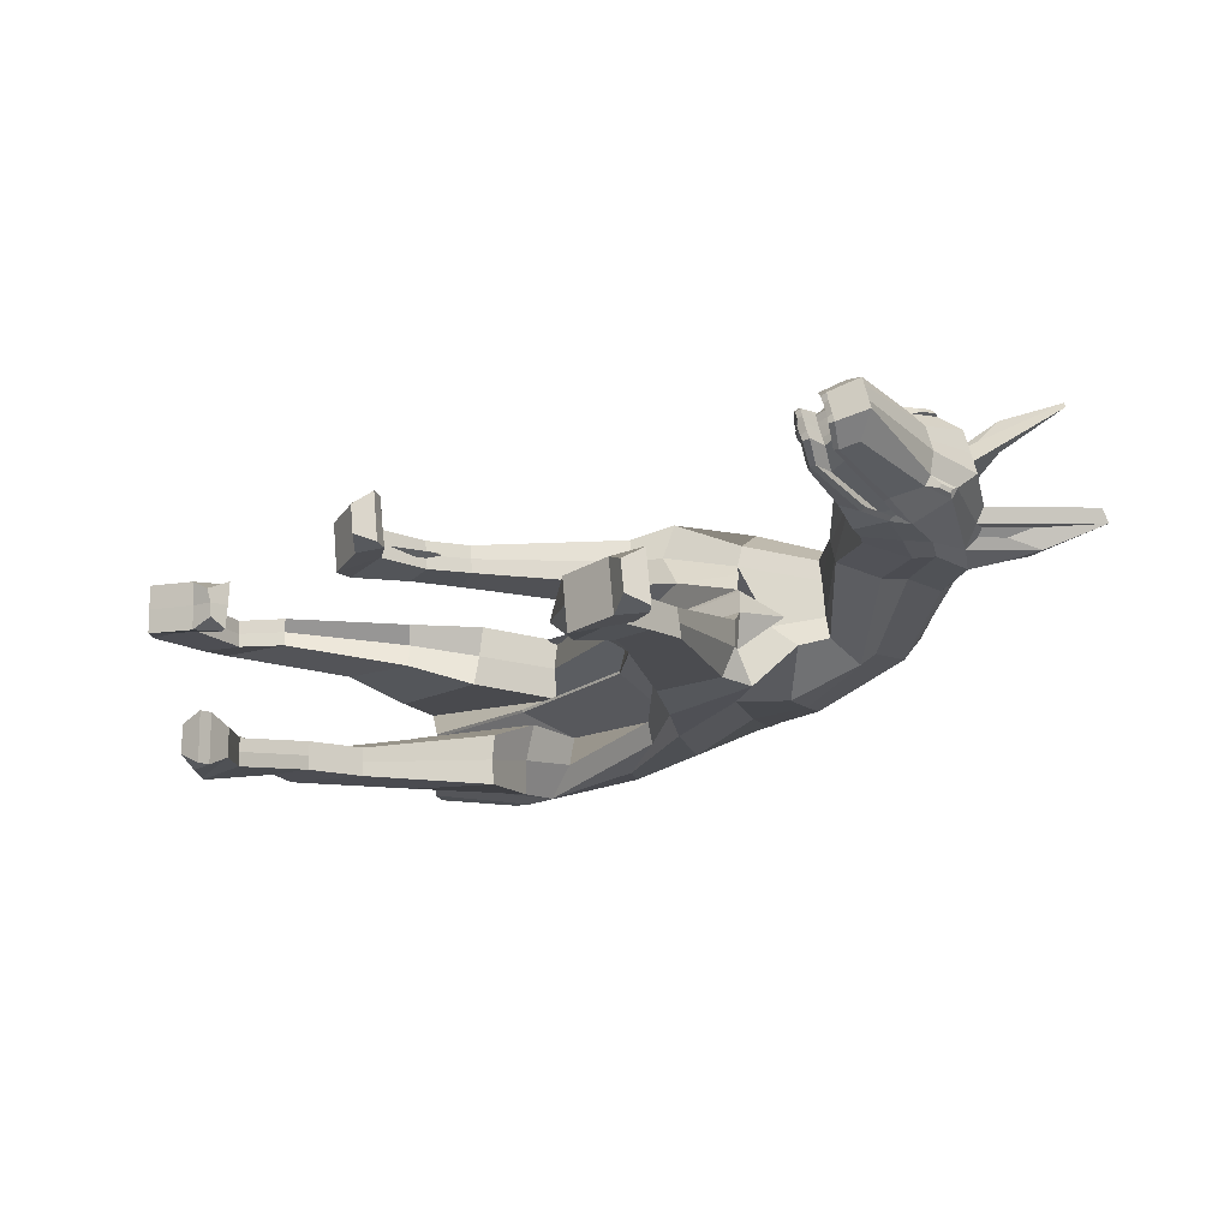
<metadata>
{"format":"obj","ext":"obj","renderer":"f3d","projection":"perspective","resolution":1024,"background":"white","views":[{"elev":-13.4,"azim":43.1,"up":"+Z"}]}
</metadata>
<code>
o Plane.037
v -14.06 16.72 0.1003
v -15.73 15.53 0.1003
v -16.11 17.82 0.1003
v -8.931 14.16 -3.265
v -7.684 11.15 -3.352
v -10.79 9.744 -3.352
v -12.54 12.89 -2.257
v 12.01 8.761 2.719
v 12.15 8.72 2.431
v 12.38 8.024 2.5
v 12.22 8.049 2.777
v 15.9 4.469 5.002
v 15.18 4.808 4.157
v 14.86 8.647 3.607
v 14.96 8.844 4.008
v -7.508 20.95 -0.8655
v -7.379 20.63 -1.134
v -10.2 20.03 -1.286
v -10.17 20.54 -0.9757
v 12.52 7.092 3.096
v 12.29 7.114 3.55
v 15.05 9.883 3.397
v 15.14 9.662 3.531
v 15.06 9.153 3.618
v -8.305 16.03 -1.909
v -9.46 16.21 -3.152
v -3.083 15.28 -1.775
v -2.862 14.8 -1.002
v -13.92 19.29 -2.257
v -13.92 19.75 -1.467
v 14.86 3.951 4.678
v 14.5 4.588 3.984
v -16.04 16.25 -1.548
v -15.8 15.51 -2.419
v -14.65 14.54 -2.257
v -15.01 15.86 -1.467
v 6.611 19.18 1.139
v 6.335 19.06 0.7808
v 0.9413 20.68 -0.26
v 0.9481 20.87 0.143
v -12.62 12.81 -1.467
v -10.95 9.598 -2.366
v -10.86 9.638 -1.379
v -13.16 12.24 -0.6776
v -4.857 16 -2.634
v -11.36 16.83 -3.117
v -0.1929 13.58 -2.064
v 1.557 11.12 -1.817
v 13.41 11.05 2.472
v 13.19 13.29 2.701
v 13.87 9.267 2.65
v 14.07 7.763 3.171
v 6.886 15.6 -0.04143
v 6.739 14.01 0.7204
v 6.423 12.54 0.2548
v 4.74 14.18 -1.285
v 10.78 13.25 2.074
v 11.04 14.85 1.887
v 12.68 14.14 2.239
v 12.78 12.14 2.304
v 2.871 13.29 -1.192
v 5.58 10.97 -1.352
v 6.831 16.61 0.5407
v 1.225 10.59 -0.5552
v 6.618 13.94 1.499
v 9.076 11.38 2.62
v 9.041 11.38 2.742
v 5.376 10.43 -0.07589
v 5.671 11.92 0.9598
v 5.088 9.922 -1.105
v 2.669 9.157 -1.388
v -9.106 14.1 0.1003
v -15.15 14.29 -0.6776
v -8.62 16.62 -0.6776
v -2.193 21.72 -0.2769
v -2.122 21.22 -0.3947
v 12.83 14.36 2.889
v 11.24 15.39 2.301
v 13.92 14.54 2.389
v 15.36 14.7 2.56
v -15.49 18.35 -2.257
v -15.21 19.26 -1.467
v 12.99 4.94 3.718
v 12.86 4.942 4.112
v 12.1 7.119 4.14
v 12.13 7.12 4.062
v 13.27 4.232 4.43
v 13.12 4.234 4.56
v -13.92 20.21 0.1003
v -13.92 20.21 -0.6776
v -15.18 19.77 -0.445
v -15.18 19.77 0.1003
v 11.32 15.63 3.447
v 11.43 15.62 2.958
v 6.91 19.3 1.501
v 5.785 19.59 2.141
v 0.2091 20.56 1.285
v 1.054 21.15 0.5366
v -2.145 22.18 0.02221
v -2.839 21.11 0.9268
v 13.93 13.06 4.717
v 14.16 13.05 3.99
v 12.98 14.6 3.53
v 12.75 14.63 4.256
v -7.392 21.46 -0.519
v -7.647 20.87 0.286
v -8.58 13.81 -1.971
v 0.4182 10.7 1.437
v 0.9799 10.04 0.7161
v 5.548 10.38 1.246
v 5.529 10.42 2.027
v 6.049 12.28 1.313
v 4.955 10.88 1.963
v 4.874 11.09 3.165
v 6.463 13.96 2.895
v -3.264 13.63 0.8031
v -4.674 18.76 -0.3555
v -16.35 16.84 -0.6776
v 14.71 3.954 5.14
v 14.77 3.953 4.95
v 15.81 4.472 5.277
v 15.76 4.473 5.468
v -10.14 20.97 0.1159
v -10.1 21.08 -0.6586
v 14.96 8.873 5.207
v 15.09 8.87 4.807
v 15.37 10.94 4.428
v 15.14 10.93 5.187
v 11.85 8.26 3.999
v 12.05 8.062 3.284
v 11.67 9.053 3.943
v 11.85 8.781 3.229
v 5.731 9.86 -0.1258
v 7.809 4.595 -0.4999
v 7.885 4.601 -1.043
v 2.542 9.274 -0.4974
v 2.257 9.33 0.3753
v 5.865 9.739 0.7944
v 8.147 2.738 -0.5615
v 8.21 2.74 -1.107
v 6 4.033 -1.264
v 5.932 4.075 -0.167
v 7.712 4.583 0.04127
v 5.959 4.048 -0.7164
v 5.748 2.835 -0.2861
v 7.163 0.0704 0.1153
v 8.419 0.7574 -0.1401
v 8.079 2.736 -0.01691
v 6.882 2.528 -1.261
v 5.803 2.721 -0.8327
v 8.482 0.76 -0.6852
v 9.217 0.3624 -0.6021
v 9.704 0.3331 -1.502
v 8.546 0.7626 -1.23
v 6.142 0.2434 -0.9584
v 7.381 0.07931 -1.772
v 10.61 0.06962 -1.398
v 9.835 -0.7092 -1.492
v 7.775 -0.6203 -1.73
v 7.557 -0.6292 0.1576
v 9.06 0.3622 0.3361
v 7.666 -0.6248 -0.7861
v 9.617 -0.7181 0.3954
v 10.51 -1.135 0.09326
v 10.89 -0.4161 0.5442
v 10.4 0.0607 0.4893
v 9.726 -0.7137 -0.5483
v 10.51 0.06516 -0.4544
v 10.58 -1.132 -0.4519
v 10.64 -1.13 -0.997
v 11.11 -0.4072 -1.343
v 11 -0.4117 -0.3995
v -7.777 11.15 -2.366
v -10.21 6.614 -2.736
v -10.21 6.616 -3.284
v -12.55 5.671 -2.736
v -12.89 4.416 -2.644
v -12.9 4.465 -2.096
v -11.91 5.564 -2.187
v -11.03 4.626 -2.644
v -11.2 1.459 -2.888
v -11.21 1.469 -3.436
v -11.03 4.624 -3.193
v -10.21 6.616 -2.187
v -7.772 11.26 -1.379
v -7.761 13.4 -0.6776
v -12.65 0.9472 -2.888
v -12.31 0.6572 -2.888
v -12.31 0.6572 -1.938
v -12.33 1.18 -1.938
v -13.37 5.717 -3.284
v -12.89 4.417 -3.193
v -11.03 4.64 -2.096
v -11.1 -0.6048 -2.888
v -10.65 -1.535 -2.888
v -10.65 -1.535 -2.339
v -11.1 -0.6048 -1.938
v -9.713 -1.475 -1.938
v -9.72 -0.9725 -1.938
v -10.65 -1.535 -3.436
v -9.713 -1.475 -3.838
v -9.713 -1.475 -2.888
v -9.923 -0.009468 -3.436
v -9.72 -0.9725 -3.838
v -11.1 -0.6048 -3.838
v -12.31 0.6545 -3.838
v -9.923 -0.009468 -2.339
v -9.72 -0.9725 -2.888
v -9.923 -0.009468 -2.888
v -11.33 1.574 -2.339
v -12.65 0.9472 -3.838
v -17.01 19.84 -0.1484
v -17.01 19.84 0.1786
v -12.78 17.39 -2.964
v -16.06 16.15 -2.526
v 10.21 12.48 2.053
v 3.673 16.49 -1.067
v 1.277 16.2 -1.232
v -1.955 16.65 -2.187
v 12.42 11.24 2.133
v 12.95 9.973 2.413
v 13.52 8.482 2.645
v -5.534 17.07 -2.698
v -16.13 17 -1.602
v -14.34 17.49 0.1003
v -16 18.59 0.1003
v 13.31 4.619 3.672
v 13.6 3.913 4.29
v 13.14 7.464 2.852
v 11.73 9.398 2.429
v 13.52 3.915 4.507
v 13.44 3.915 4.69
v -16.29 17.88 -0.445
v 14.61 15.11 2.563
v 15.14 10.08 3.796
v 11.49 9.454 3.095
v 11.64 9.432 2.579
v 14.02 12.78 3.357
v 11.23 9.411 3.856
v 17.24 15.93 3.39
v 17.27 15.49 3.847
v 14.72 14.61 3.592
v 13.65 13.37 3.065
v 13.97 13.18 3.318
v -17.13 19.38 -0.1484
v -17.13 19.38 0.1786
v 14.49 13.93 3.008
v 15.22 14.38 3.309
v 13.75 8.583 2.823
v 13.7 9.435 2.806
v 13.66 9.269 2.757
v 13.71 8.418 2.773
v 12.6 8.724 6.483
v 12.53 9.543 6.473
v 12.79 8.695 6.324
v 12.85 7.826 6.363
v 13.71 3.925 4.797
v 13.65 3.926 4.973
v 13.6 4.779 4.945
v 13.65 4.779 4.769
v 13.6 3.931 5.16
v 13.54 4.781 5.133
v 13.45 4.811 5.392
v 13.51 3.968 5.418
v 14.65 3.898 4.653
v 14.6 4.757 4.622
v 14.25 5.374 3.942
v 14.34 4.524 3.997
v -14.06 16.71 0.2193
v -16.11 17.82 0.2193
v -15.73 15.47 0.2193
v -10.09 12.75 3.584
v -14.72 12.73 2.577
v -14.79 9.79 3.352
v -11.19 9.695 3.352
v 11.19 8.751 5.356
v 11.44 8.252 5.462
v 11.36 8.173 5.868
v 11.16 8.896 5.739
v 15.56 4.478 6.105
v 14.24 8.859 6.265
v 13.94 8.757 6.522
v 14.61 4.925 6.349
v -8.27 20.6 1.467
v -10.3 20.28 1.299
v -10.28 19.87 1.607
v -8.262 20.11 1.771
v 11.87 7.131 4.932
v 11.79 7.211 5.509
v 14.3 10.25 6.474
v 14.38 10.11 6.54
v 14.35 9.35 6.413
v -9.241 16.05 2.24
v -3.348 13.6 2.422
v -3.421 13.56 3.225
v -9.331 16.34 3.482
v -13.92 19.75 1.787
v -13.92 19.29 2.577
v 14.56 3.96 5.707
v 13.94 4.652 6.102
v -16.1 16.37 1.868
v -15.37 15.34 1.787
v -15.43 15.36 2.577
v -15.79 16.41 2.739
v 4.784 19.36 3.224
v -0.0945 20.17 2.429
v -0.2063 19.8 2.718
v 4.513 19.08 3.483
v -14.69 12.7 1.787
v -14.69 12.65 0.9972
v -14.7 9.646 1.698
v -14.88 9.782 2.685
v -5.36 15.33 3.521
v -10.61 15.94 3.437
v -1.779 13.6 4.11
v 0.8547 11.12 4.997
v 12.21 11.07 6.398
v 12.63 9.451 6.644
v 14 10.06 6.743
v 12.17 13.3 6.021
v 13.04 7.873 6.424
v 5.613 15.31 4.398
v 3.384 13.96 5.155
v 4.899 11.33 3.964
v 6.325 13.97 3.672
v 9.866 13.5 4.616
v 11.75 12.39 5.898
v 11.83 14.43 5.824
v 10.08 15.12 4.874
v 1.289 13.84 4.598
v 2.155 10.75 5.146
v 5.907 16.77 3.89
v 0.8243 10.62 3.689
v 8.869 11.37 3.375
v 8.837 11.37 3.499
v 2.023 10.26 3.826
v -1.18 11.12 4.453
v 0.7384 9.866 4.669
v -9.106 14.1 0.2193
v -9.3 16.28 0.9972
v -15.74 15.23 0.9972
v -3.14 20.68 2.096
v -3.321 20.24 2.386
v 12.22 14.56 5.458
v 10.51 15.24 4.622
v 13.77 14.73 7.516
v 12.56 14.55 6.739
v -15.18 19.31 1.787
v -15.61 18.44 2.577
v 12.59 4.933 4.978
v 12.47 4.938 5.38
v 12.07 7.243 4.315
v 13.07 4.236 4.734
v 13.12 4.236 5.002
v 12.02 7.124 4.404
v -13.92 20.21 0.2193
v -15.18 19.77 0.2193
v -15.18 19.77 0.7646
v -13.92 20.21 0.9972
v 11.28 15.63 3.644
v 5.783 19.59 2.26
v 5.047 19.67 2.966
v 11 15.37 4.159
v 0.1986 20.56 1.401
v -2.849 21.12 1.043
v -2.958 21.11 1.808
v 0.0949 20.56 2.16
v 13.88 13.06 4.887
v 12.69 14.63 4.465
v 12.47 14.6 5.211
v 13.65 13.05 5.623
v -7.69 20.94 0.3649
v -7.755 21.03 1.09
v -9.925 12.41 2.291
v 0.3393 10.76 1.548
v 5.343 10.51 2.126
v 3.034 9.883 2.639
v -1.291 12.13 2.149
v 4.965 10.94 2.084
v 4.92 11.08 2.863
v -3.267 13.63 0.9106
v -4.571 18.35 1.287
v -16.11 17.82 0.9972
v 14.68 3.954 5.231
v 15.7 4.474 5.643
v 15.64 4.476 5.833
v 14.62 3.955 5.422
v -10.13 20.98 0.2349
v -10.33 20.67 0.9904
v 14.93 8.874 5.316
v 15.1 10.93 5.302
v 14.87 10.91 6.044
v 14.8 8.877 5.713
v 11.8 8.262 4.179
v 11.59 8.261 4.929
v 11.6 8.822 4.073
v 11.38 8.812 4.821
v 0.908 9.765 3.783
v -3.39 5.681 4.408
v -3.288 5.639 3.867
v -1.103 11.21 2.652
v -1.199 11.19 3.546
v 1.016 9.764 2.89
v -4.102 4.11 4.41
v -4.048 4.114 3.864
v -4.444 6.286 4.289
v -3.22 5.648 3.323
v -4.633 6.352 3.163
v -4.187 6.262 3.766
v -5.341 4.504 3.164
v -3.995 4.121 3.318
v -4.298 2.134 3.426
v -5.623 1.882 2.868
v -5.431 4.534 4.258
v -3.695 4.207 3.905
v -4.358 2.129 3.972
v -4.421 2.126 4.517
v -3.558 1.344 5.017
v -3.449 1.347 4.073
v -4.576 1.729 3.945
v -5.831 1.884 4.757
v -5.692 1.093 4.769
v -3.779 0.3166 4.986
v -2.79 0.768 5.103
v -3.341 1.359 3.129
v -5.473 1.098 2.882
v -5.583 1.102 3.825
v -3.56 0.3269 3.099
v -2.567 0.8098 3.216
v -2.255 0.1975 3.249
v -2.935 -0.3451 3.572
v -3.665 0.3285 4.043
v -2.681 0.7718 4.159
v -2.998 -0.3477 4.117
v -2.364 0.193 4.193
v -2.474 0.1868 5.137
v -3.061 -0.3507 4.662
v -11.8 10.32 2.685
v -14.88 6.349 3.604
v -14.89 6.337 3.055
v -18.08 6.051 3.055
v -18.15 5.992 2.506
v -17.77 4.54 2.415
v -17.8 4.481 2.964
v -16.16 5.037 2.964
v -16.21 5.058 3.513
v -15.62 2.273 3.756
v -15.67 2.251 3.207
v -11.34 9.832 1.698
v -14.86 6.334 2.506
v -9.597 11.82 0.9972
v -16.81 1.283 3.207
v -16.72 1.321 2.257
v -16.19 0.696 2.257
v -16.2 0.6894 3.207
v -18.01 6.121 3.604
v -17.82 4.442 3.513
v -16.09 5.029 2.415
v -14.38 1.429 3.207
v -14.41 1.479 2.257
v -13.49 1.617 2.659
v -13.5 1.581 3.207
v -13.83 2.408 2.257
v -13.38 2.242 2.257
v -13.37 2.326 3.207
v -13.37 2.379 4.157
v -13.56 1.461 3.756
v -14.77 2.605 3.756
v -16.16 0.6803 4.157
v -14.45 1.413 4.157
v -13.82 2.577 4.157
v -14.8 2.508 2.659
v -13.85 2.486 3.207
v -14.8 2.543 3.207
v -15.74 2.227 2.659
v -16.83 1.289 4.157
v -17.01 19.84 0.468
v -15.86 17.22 2.846
v -12.09 17.43 3.284
v 9.337 12.22 4.44
v 0.1489 15.59 4.228
v 2.111 16.25 4.683
v -3.912 15.38 3.641
v 11.34 11.52 5.773
v 11.78 10.24 6.207
v 12.35 8.632 6.473
v -7.085 16.22 3.213
v -16.24 17.24 1.921
v -16 18.59 0.2193
v -14.33 17.48 0.2193
v 13.33 3.922 5.323
v 12.71 4.618 5.636
v 12.2 7.587 6.101
v 10.78 9.366 5.464
v 13.38 3.916 4.855
v 13.4 3.922 5.098
v -16 18.59 0.7646
v 13.19 15.13 7.055
v 11.02 9.453 4.685
v 10.81 9.398 5.219
v 13.18 12.78 6.043
v 11.19 9.415 3.967
v 15.72 15.94 8.044
v 16.02 15.5 7.7
v 13.85 14.61 6.328
v 13.13 13.19 6.042
v 12.73 13.37 6.039
v -17.13 19.38 0.468
v 14.1 14.41 6.813
v 13.35 13.94 6.613
v 13.69 5.393 5.965
v 13.75 4.533 6.003
v 14.36 3.905 5.599
v 14.4 4.783 5.628
v 14.47 4.828 5.393
v 14.42 3.948 5.358
v 13.87 7.713 3.102
v 13.81 8.568 3.069
v 13.85 3.961 4.354
v 13.8 4.814 4.327
v 13.71 4.778 4.585
v 13.77 3.925 4.612
v 14.48 3.947 5.167
v 14.51 3.947 5.076
v 14.47 4.808 5.045
v 14.44 4.807 5.135
v 12.89 4.673 5.734
v 12.84 5.533 5.705
v 12.33 8.336 6.141
v 12.38 7.478 6.165
v 13.52 4.671 3.701
v 13.35 7.449 2.951
v 14.57 3.946 4.886
v 12.54 8.557 6.501
v 13.31 8.3 2.944
v 13.47 5.524 3.68
v 14.53 4.806 4.856
v 12.47 9.382 6.489
v 15.1 9.234 3.783
v 15.18 9.741 3.696
v 14.2 9.997 6.697
v 14.17 9.239 6.57
f 1 2 3
f 4 5 6 7
f 8 9 10 11
f 12 13 14 15
f 16 17 18 19
f 11 10 20 21
f 22 23 24 14
f 25 26 27 28
f 19 18 29 30
f 31 32 13 12
f 33 34 35 36
f 37 38 39 40
f 41 42 43 44
f 45 27 26 46
f 47 48 27 45
f 49 50 22 51
f 51 22 14 52
f 53 54 55 56
f 57 58 59 60
f 61 62 48 47
f 52 14 13 32
f 56 55 62 61
f 63 38 58 57
f 46 26 35 34
f 28 27 48 64
f 65 54 66 67
f 68 62 55 69
f 62 70 71 48
f 72 2 73 74
f 75 76 17 16
f 69 55 54 65
f 77 59 58 78
f 59 79 80 50
f 40 39 76 75
f 78 58 38 37
f 30 29 81 82
f 21 20 83 84
f 85 86 87 88
f 89 90 91 92
f 93 94 95 96
f 97 98 99 100
f 101 102 103 104
f 104 103 94 93
f 100 99 105 106
f 25 107 4 26
f 108 109 110 111
f 111 110 112 113
f 114 69 65 115
f 116 117 109 108
f 96 95 98 97
f 3 118 73 2
f 119 120 121 122
f 123 124 90 89
f 72 74 117 116
f 125 126 127 128
f 129 130 86 85
f 106 105 124 123
f 122 121 126 125
f 131 132 130 129
f 133 134 135 70
f 64 136 137 109
f 109 137 138 110
f 68 133 70 62
f 134 139 140 135
f 70 135 141 71
f 137 142 143 138
f 136 144 142 137
f 145 146 147 148
f 135 140 149 141
f 142 145 148 143
f 144 150 145 142
f 151 152 153 154
f 150 155 146 145
f 139 151 154 140
f 140 154 156 149
f 153 157 158 159
f 154 153 159 156
f 146 160 161 147
f 155 162 160 146
f 163 164 165 166
f 160 163 166 161
f 162 167 163 160
f 152 168 157 153
f 169 170 171 172
f 167 169 164 163
f 168 172 171 157
f 157 171 170 158
f 173 174 175 5
f 176 177 178 179
f 180 181 182 183
f 43 179 184 185
f 36 41 44 73
f 107 173 5 4
f 73 44 186 74
f 26 4 7 35
f 42 176 179 43
f 44 43 185 186
f 187 188 189 190
f 5 175 191 6
f 175 183 192 191
f 174 180 183 175
f 177 187 190 178
f 179 178 193 184
f 194 195 196 197
f 197 196 198 199
f 195 200 201 202
f 203 204 205 206
f 189 197 199 207
f 204 201 200 205
f 208 202 201 204
f 181 209 203 182
f 209 208 204 203
f 188 194 197 189
f 190 189 207 210
f 183 182 211 192
f 182 203 206 211
f 178 190 210 193
f 91 212 213 92
f 29 214 215 81
f 53 63 57 216
f 39 217 218 76
f 76 218 219 17
f 216 57 60 220
f 38 63 217 39
f 221 49 51 222
f 17 219 223 18
f 18 223 214 29
f 82 81 215 224
f 92 225 226
f 84 83 227 228
f 9 221 222 10
f 10 222 229 20
f 66 216 220 230
f 20 229 227 83
f 54 53 216 66
f 88 87 231 232
f 226 233 118 3
f 214 46 34 215
f 217 56 61 218
f 218 61 47 219
f 63 53 56 217
f 219 47 45 223
f 223 45 46 214
f 224 215 34 33
f 225 1 3 226
f 233 224 33 118
f 87 84 228 231
f 91 82 224 233
f 206 205 194 188
f 207 199 208 209
f 210 207 209 181
f 199 198 202 208
f 196 195 202 198
f 205 200 195 194
f 192 211 187 177
f 184 193 180 174
f 211 206 188 187
f 6 191 176 42
f 186 185 173 107
f 35 7 41 36
f 193 210 181 180
f 191 192 177 176
f 185 184 174 173
f 166 165 172 168
f 158 170 169 167
f 164 169 172 165
f 161 166 168 152
f 159 158 167 162
f 156 159 162 155
f 148 147 151 139
f 149 156 155 150
f 147 161 152 151
f 141 149 150 144
f 71 141 144 136
f 143 148 139 134
f 110 138 133 68
f 48 71 136 64
f 138 143 134 133
f 74 186 107 25
f 86 21 84 87
f 90 30 82 91
f 94 78 37 95
f 98 40 75 99
f 77 234 79 59
f 103 77 78 94
f 99 75 16 105
f 110 68 69 112
f 117 28 64 109
f 7 6 42 41
f 95 37 40 98
f 118 33 36 73
f 120 31 12 121
f 124 19 30 90
f 74 25 28 117
f 126 15 235 127
f 130 11 21 86
f 105 16 19 124
f 121 12 15 126
f 132 8 11 130
f 236 237 8 132
f 127 235 238 102
f 230 220 221 9
f 220 60 49 221
f 239 236 132 131
f 128 127 102 101
f 235 22 50 238
f 60 59 50 49
f 237 230 9 8
f 240 80 79 234
f 241 240 234 242
f 102 241 242 103
f 238 240 241 102
f 103 242 234 77
f 50 243 244 238
f 213 212 245 246
f 226 246 245 233
f 92 226 246 213
f 233 245 212 91
f 243 247 248 244
f 80 247 243 50
f 240 248 247 80
f 238 244 248 240
f 249 250 251 252
f 253 254 255 256
f 257 258 259 260
f 261 262 263 264
f 265 266 267 268
f 269 270 271
f 272 273 274 275
f 276 277 278 279
f 280 281 282 283
f 284 285 286 287
f 277 288 289 278
f 290 291 292 281
f 293 294 295 296
f 285 297 298 286
f 299 280 283 300
f 301 302 303 304
f 305 306 307 308
f 309 310 311 312
f 313 314 296 295
f 315 313 295 316
f 317 318 319 320
f 318 321 282 319
f 322 323 324 325
f 326 327 328 329
f 330 315 316 331
f 321 300 283 282
f 323 330 331 324
f 332 326 329 308
f 314 304 303 296
f 294 333 316 295
f 115 334 335 325
f 336 114 324 331
f 331 316 337 338
f 339 340 341 271
f 342 284 287 343
f 114 115 325 324
f 344 345 329 328
f 328 320 346 347
f 306 342 343 307
f 345 305 308 329
f 297 348 349 298
f 288 350 351 289
f 352 353 354 355
f 356 357 358 359
f 360 361 362 363
f 364 365 366 367
f 368 369 370 371
f 369 360 363 370
f 365 372 373 366
f 293 296 272 374
f 375 376 377 378
f 376 379 380 377
f 381 375 378 382
f 361 364 367 362
f 270 271 341 383
f 384 385 386 387
f 388 356 359 389
f 339 381 382 340
f 390 391 392 393
f 394 352 355 395
f 372 388 389 373
f 385 390 393 386
f 396 394 395 397
f 398 338 399 400
f 333 378 401 402
f 378 377 403 401
f 336 331 338 398
f 400 399 404 405
f 338 337 406 399
f 401 403 407 408
f 402 401 408 409
f 410 411 412 413
f 399 406 414 404
f 408 407 411 410
f 409 408 410 415
f 416 417 418 419
f 415 410 413 420
f 405 404 417 416
f 404 414 421 417
f 418 422 423 424
f 417 421 422 418
f 413 412 425 426
f 420 413 426 427
f 428 429 430 431
f 426 425 429 428
f 427 426 428 432
f 419 418 424 433
f 434 435 436 437
f 432 428 431 434
f 433 424 436 435
f 424 423 437 436
f 438 275 439 440
f 441 442 443 444
f 445 446 447 448
f 311 449 450 442
f 302 341 310 309
f 374 272 275 438
f 341 340 451 310
f 296 303 273 272
f 312 311 442 441
f 310 451 449 311
f 452 453 454 455
f 275 274 456 439
f 439 456 457 446
f 440 439 446 445
f 444 443 453 452
f 442 450 458 443
f 459 460 461 462
f 460 463 464 461
f 462 465 466 467
f 468 469 470 471
f 454 472 463 460
f 471 470 467 466
f 473 471 466 465
f 448 447 468 474
f 474 468 471 473
f 455 454 460 459
f 453 475 472 454
f 446 457 476 447
f 447 476 469 468
f 443 458 475 453
f 358 357 213 477
f 298 349 478 479
f 322 480 326 332
f 307 343 481 482
f 343 287 483 481
f 480 484 327 326
f 308 307 482 332
f 485 486 318 317
f 287 286 487 483
f 286 298 479 487
f 348 488 478 349
f 357 489 490
f 350 491 492 351
f 279 278 486 485
f 278 289 493 486
f 335 494 484 480
f 289 351 492 493
f 325 335 480 322
f 353 495 496 354
f 489 270 383 497
f 479 478 304 314
f 482 481 330 323
f 481 483 315 330
f 332 482 323 322
f 483 487 313 315
f 487 479 314 313
f 488 301 304 478
f 490 489 270 269
f 497 383 301 488
f 354 496 491 350
f 358 497 488 348
f 469 455 459 470
f 472 474 473 463
f 475 448 474 472
f 463 473 465 464
f 461 464 465 462
f 470 459 462 467
f 457 444 452 476
f 450 440 445 458
f 476 452 455 469
f 274 312 441 456
f 451 374 438 449
f 303 302 309 273
f 458 445 448 475
f 456 441 444 457
f 449 438 440 450
f 429 433 435 430
f 423 432 434 437
f 431 430 435 434
f 425 419 433 429
f 422 427 432 423
f 421 420 427 422
f 411 405 416 412
f 414 415 420 421
f 412 416 419 425
f 406 409 415 414
f 337 402 409 406
f 407 400 405 411
f 377 336 398 403
f 316 333 402 337
f 403 398 400 407
f 340 293 374 451
f 355 354 350 288
f 359 358 348 297
f 363 362 305 345
f 367 366 342 306
f 344 328 347 498
f 370 363 345 344
f 366 373 284 342
f 377 380 114 336
f 382 378 333 294
f 273 309 312 274
f 362 367 306 305
f 383 341 302 301
f 387 386 280 299
f 389 359 297 285
f 340 382 294 293
f 393 392 290 281
f 334 115 65 67
f 395 355 288 277
f 373 389 285 284
f 386 393 281 280
f 397 395 277 276
f 499 397 276 500
f 392 371 501 290
f 494 279 485 484
f 484 485 317 327
f 502 396 397 499
f 391 368 371 392
f 290 501 320 319
f 327 317 320 328
f 500 276 279 494
f 503 498 347 346
f 504 505 498 503
f 371 370 505 504
f 501 371 504 503
f 370 344 498 505
f 320 501 506 507
f 213 246 508 477
f 489 497 508 246
f 357 213 246 489
f 497 358 477 508
f 507 506 509 510
f 346 320 507 510
f 503 346 510 509
f 501 503 509 506
f 256 255 511 512
f 513 514 515 516
f 517 518 250 249
f 519 520 521 522
f 523 524 525 526
f 527 528 529 530
f 517 52 32 268
f 249 51 52 517
f 268 32 31 265
f 252 222 51 249
f 519 228 227 531
f 532 229 222 252
f 531 227 229 532
f 265 31 120 533
f 522 231 228 519
f 512 300 321 256
f 256 321 318 253
f 513 299 300 512
f 253 318 486 534
f 527 492 491 264
f 534 486 493 530
f 530 493 492 527
f 516 387 299 513
f 264 491 496 261
f 524 523 384 119
f 258 257 232 495
f 524 119 387 516
f 261 496 232 257
f 533 120 384 523
f 258 495 231 522
f 250 518 535 251
f 518 267 536 535
f 267 266 520 536
f 266 537 521 520
f 259 526 525 260
f 254 538 529 255
f 255 529 528 511
f 511 528 263 514
f 514 263 262 515
f 262 260 525 515
f 537 526 259 521
f 516 515 525 524
f 512 511 514 513
f 531 536 520 519
f 257 260 262 261
f 534 538 254 253
f 252 251 535 532
f 523 526 537 533
f 264 263 528 527
f 532 535 536 531
f 522 521 259 258
f 530 529 538 534
f 533 537 266 265
f 268 267 518 517
f 539 24 23 540
f 15 539 540 235
f 14 24 539 15
f 235 540 23 22
f 292 291 541 542
f 281 292 542 282
f 319 541 291 290
f 282 542 541 319
f 119 122 385 384
f 122 125 390 385
f 125 128 391 390
f 101 104 369 368
f 128 101 368 391
f 104 93 360 369
f 93 96 361 360
f 96 97 364 361
f 97 100 365 364
f 100 106 372 365
f 106 123 388 372
f 123 89 356 388
f 89 92 357 356
f 357 92 213
f 226 489 246
f 3 270 489 226
f 271 270 3 2
f 2 72 339 271
f 72 116 381 339
f 116 108 375 381
f 108 111 376 375
f 111 113 379 376
f 66 230 239 67
f 335 334 502 494
f 334 67 239 502
f 239 131 396 502
f 131 129 394 396
f 129 85 352 394
f 85 88 353 352
f 88 232 495 353

</code>
